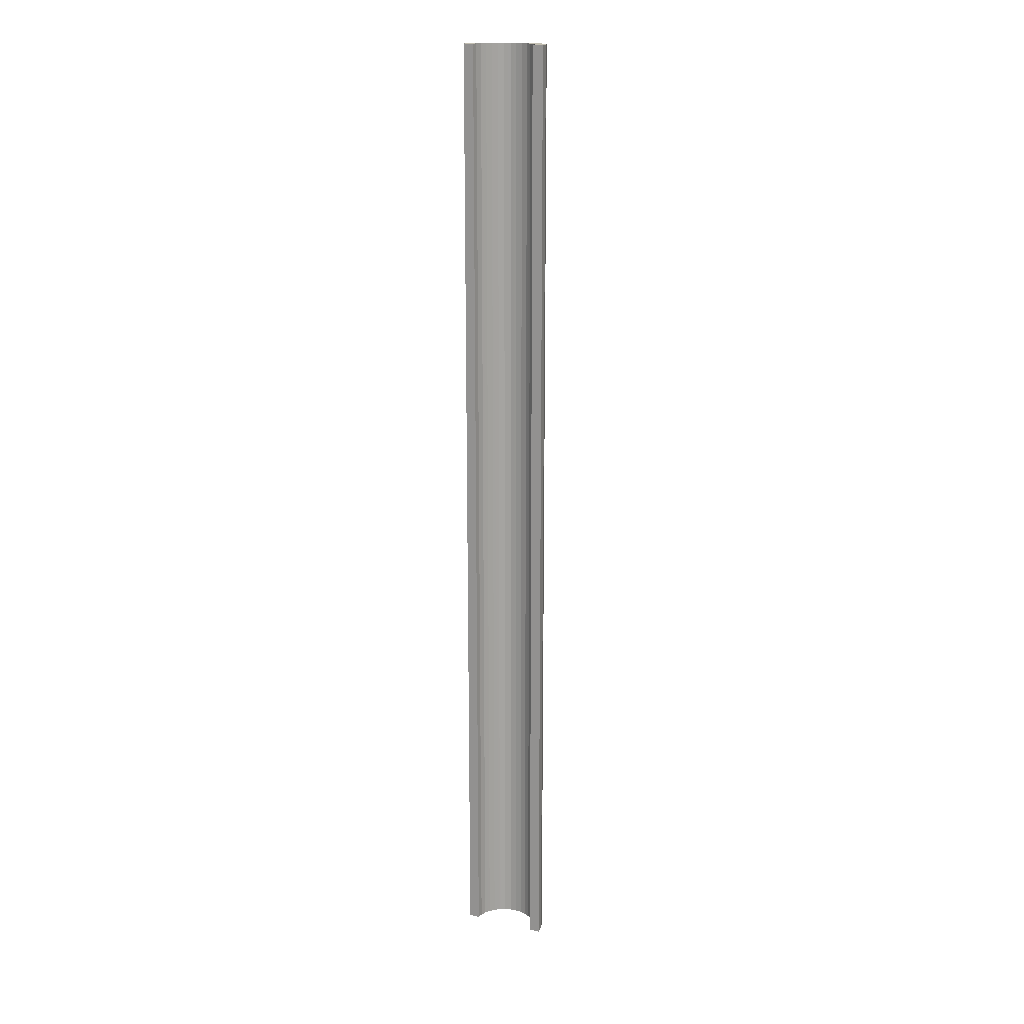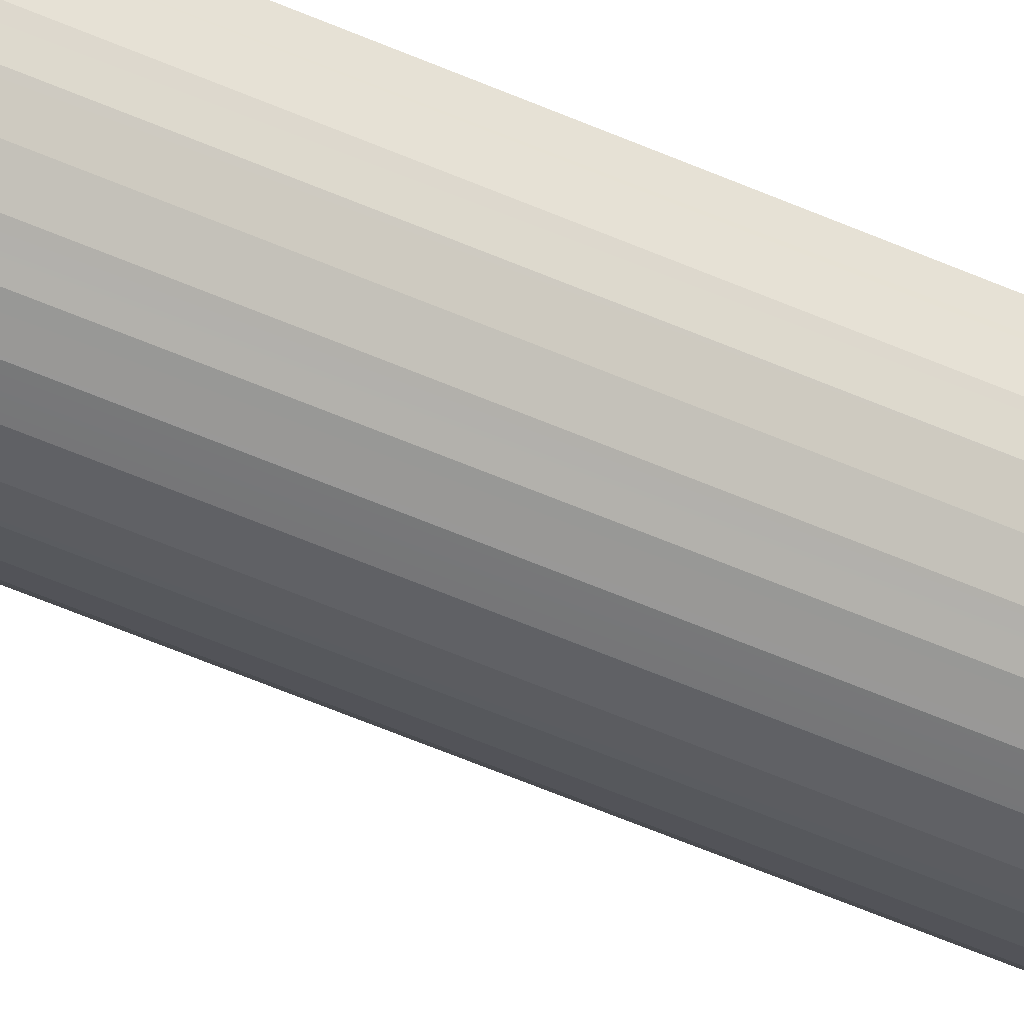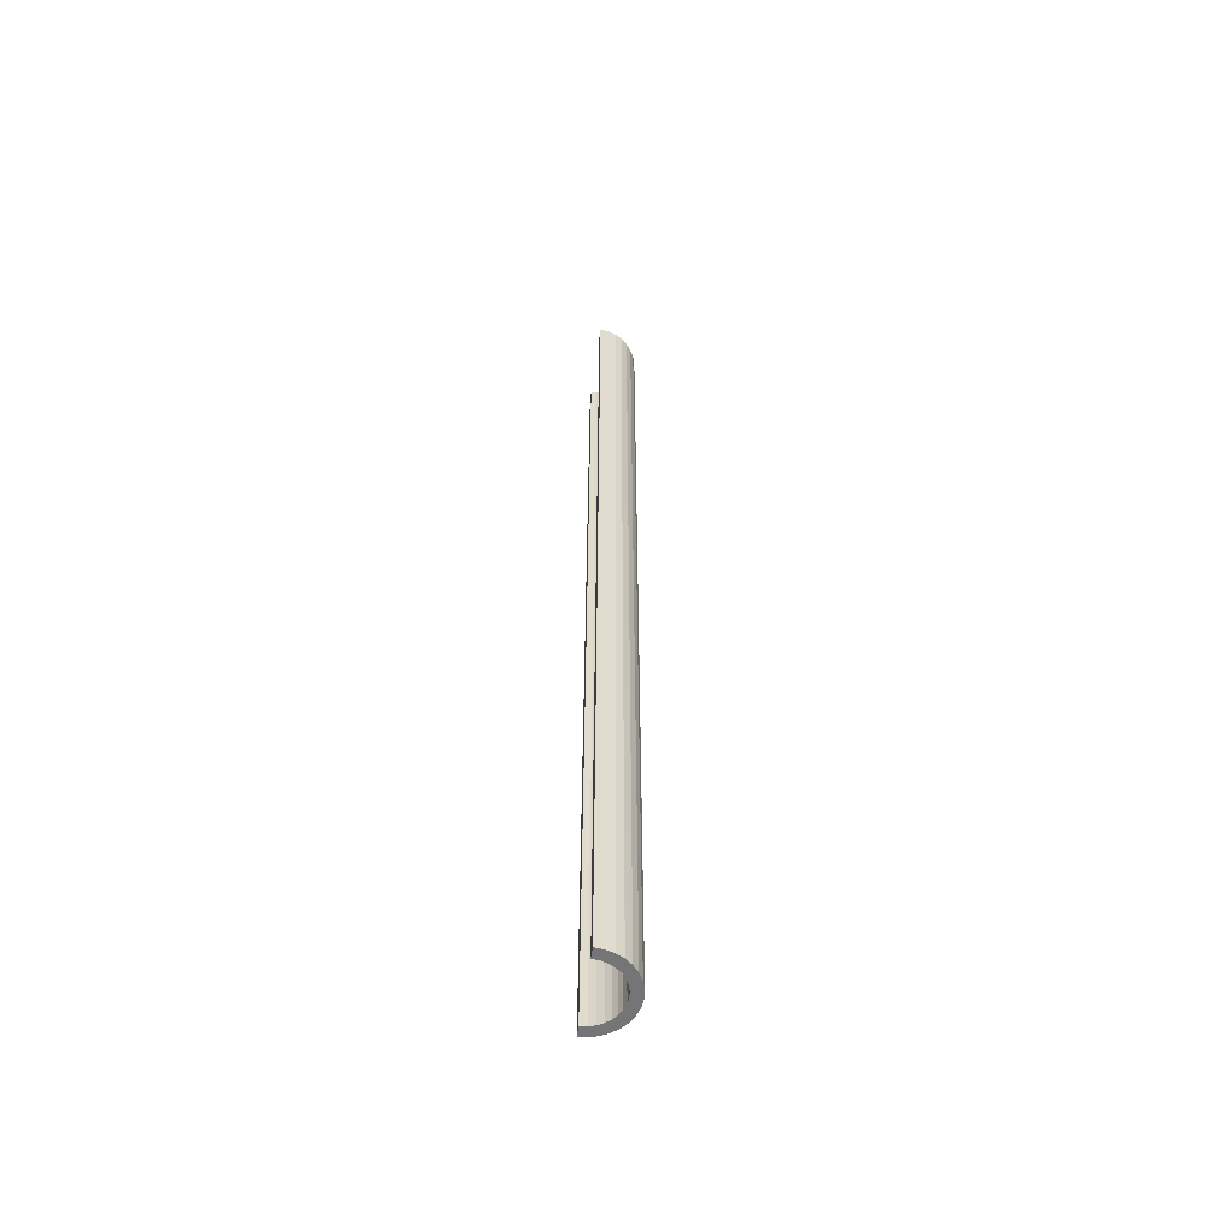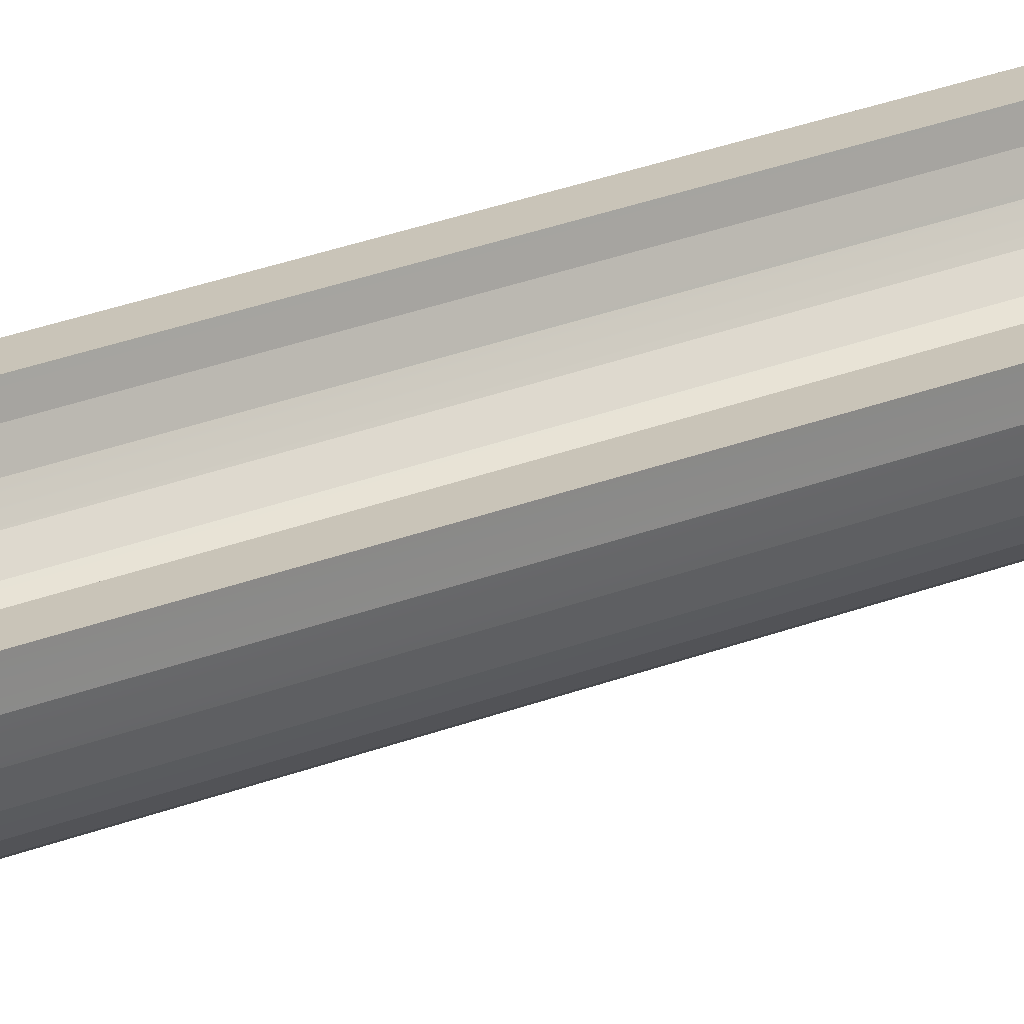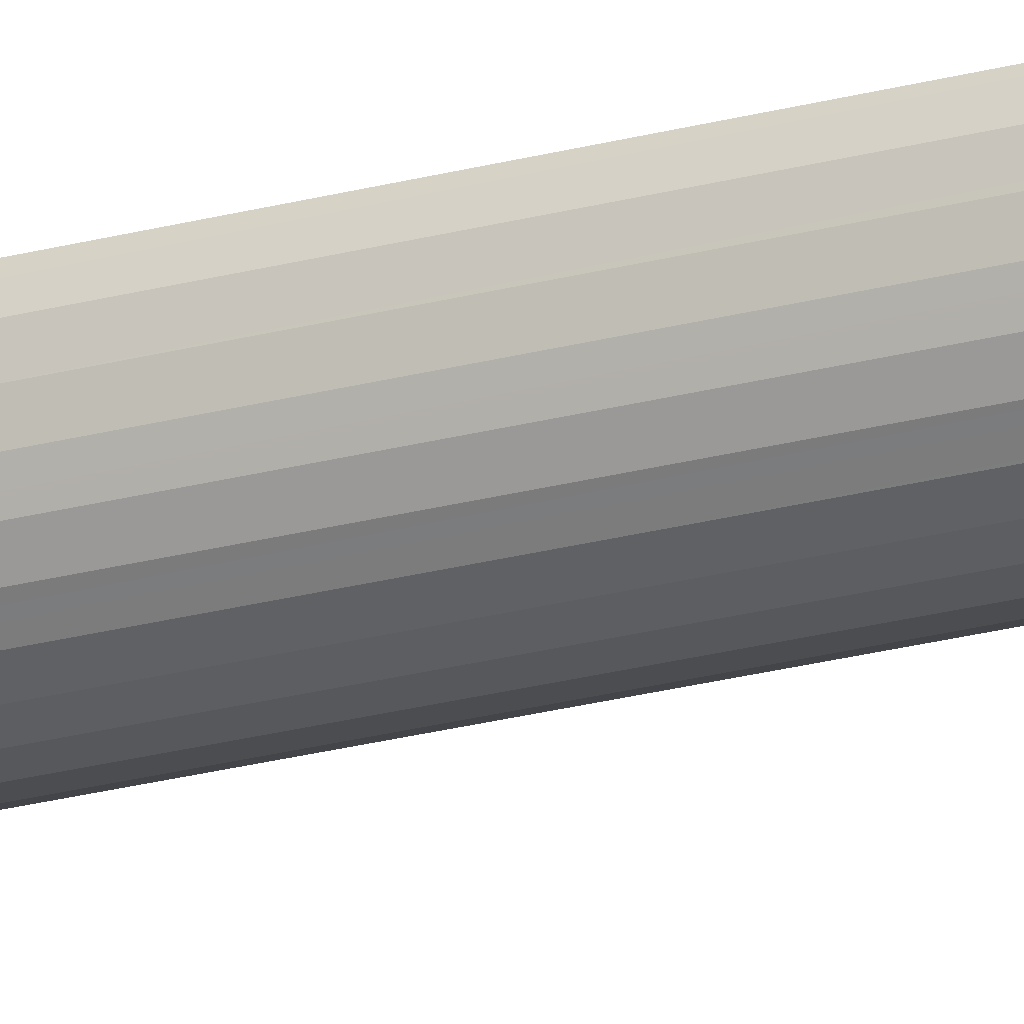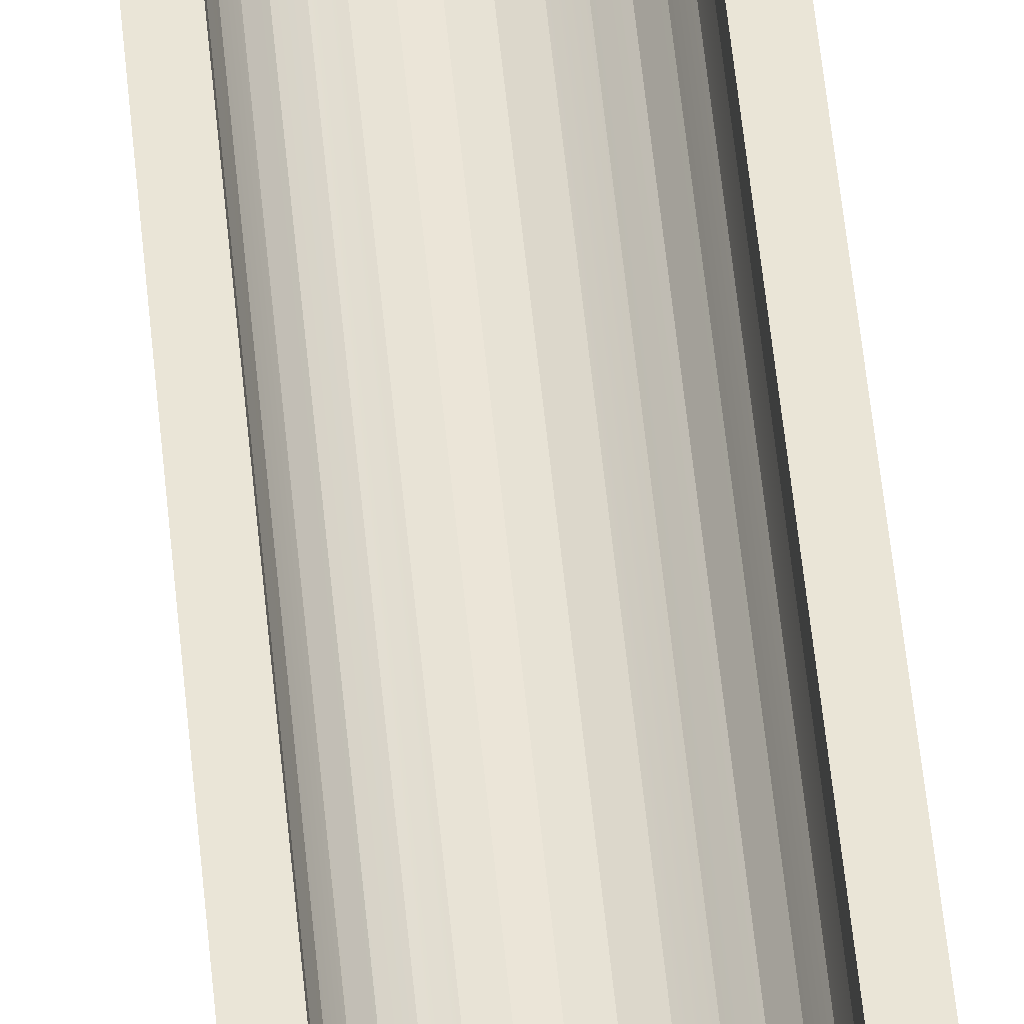
<metadata>
{"format":"obj","ext":"obj","renderer":"f3d","projection":"perspective","resolution":1024,"background":"white","views":[{"elev":17.1,"azim":-154.8,"up":"+Z"},{"elev":-52.2,"azim":-115.8,"up":"+Y"},{"elev":-56.6,"azim":-97.9,"up":"+Z"},{"elev":20.1,"azim":-129.3,"up":"+Y"},{"elev":-33.1,"azim":108.6,"up":"+Y"},{"elev":44.4,"azim":175.3,"up":"+Y"}]}
</metadata>
<code>
o Gutterleft
g Gutterleft
v 25.66 49.44 300
v 25.67 49.31 300
v 25.66 49.44 285
v 25.67 49.31 285
v 25.84 49.35 300
v 25.83 49.44 300
v 25.84 49.35 285
v 25.83 49.44 285
v 25.66 49.44 285
v 25.83 49.44 285
v 25.66 49.44 300
v 25.83 49.44 300
v 25.67 49.31 300
v 25.71 49.19 300
v 25.67 49.31 285
v 25.71 49.19 285
v 25.86 49.25 300
v 25.84 49.35 300
v 25.86 49.25 285
v 25.84 49.35 285
v 25.71 49.19 300
v 25.77 49.08 300
v 25.71 49.19 285
v 25.77 49.08 285
v 25.91 49.17 300
v 25.86 49.25 300
v 25.91 49.17 285
v 25.86 49.25 285
v 25.77 49.08 300
v 25.86 48.98 300
v 25.77 49.08 285
v 25.86 48.98 285
v 25.97 49.1 300
v 25.91 49.17 300
v 25.97 49.1 285
v 25.91 49.17 285
v 25.86 48.98 300
v 25.96 48.9 300
v 25.86 48.98 285
v 25.96 48.9 285
v 26.05 49.04 300
v 25.97 49.1 300
v 26.05 49.04 285
v 25.97 49.1 285
v 25.96 48.9 300
v 26.07 48.84 300
v 25.96 48.9 285
v 26.07 48.84 285
v 26.13 48.99 300
v 26.05 49.04 300
v 26.13 48.99 285
v 26.05 49.04 285
v 26.07 48.84 300
v 26.2 48.8 300
v 26.07 48.84 285
v 26.2 48.8 285
v 26.23 48.96 300
v 26.13 48.99 300
v 26.23 48.96 285
v 26.13 48.99 285
v 26.2 48.8 300
v 26.33 48.79 300
v 26.2 48.8 285
v 26.33 48.79 285
v 26.33 48.95 300
v 26.23 48.96 300
v 26.33 48.95 285
v 26.23 48.96 285
v 26.33 48.79 300
v 26.46 48.8 300
v 26.33 48.79 285
v 26.46 48.8 285
v 26.42 48.96 300
v 26.33 48.95 300
v 26.42 48.96 285
v 26.33 48.95 285
v 26.46 48.8 300
v 26.58 48.84 300
v 26.46 48.8 285
v 26.58 48.84 285
v 26.52 48.99 300
v 26.42 48.96 300
v 26.52 48.99 285
v 26.42 48.96 285
v 26.58 48.84 300
v 26.7 48.9 300
v 26.58 48.84 285
v 26.7 48.9 285
v 26.6 49.04 300
v 26.52 48.99 300
v 26.6 49.04 285
v 26.52 48.99 285
v 26.7 48.9 300
v 26.8 48.98 300
v 26.7 48.9 285
v 26.8 48.98 285
v 26.68 49.1 300
v 26.6 49.04 300
v 26.68 49.1 285
v 26.6 49.04 285
v 26.8 48.98 300
v 26.88 49.08 300
v 26.8 48.98 285
v 26.88 49.08 285
v 26.74 49.17 300
v 26.68 49.1 300
v 26.74 49.17 285
v 26.68 49.1 285
v 26.88 49.08 300
v 26.94 49.19 300
v 26.88 49.08 285
v 26.94 49.19 285
v 26.79 49.25 300
v 26.74 49.17 300
v 26.79 49.25 285
v 26.74 49.17 285
v 26.94 49.19 300
v 26.98 49.31 300
v 26.94 49.19 285
v 26.98 49.31 285
v 26.82 49.35 300
v 26.79 49.25 300
v 26.82 49.35 285
v 26.79 49.25 285
v 26.98 49.31 300
v 26.99 49.44 300
v 26.98 49.31 285
v 26.99 49.44 285
v 26.83 49.44 300
v 26.82 49.35 300
v 26.83 49.44 285
v 26.82 49.35 285
v 26.83 49.44 285
v 26.99 49.44 285
v 26.83 49.44 300
v 26.99 49.44 300
v 25.66 49.44 285
v 25.67 49.31 285
v 25.83 49.44 285
v 25.84 49.35 285
v 25.67 49.31 300
v 25.66 49.44 300
v 25.84 49.35 300
v 25.83 49.44 300
v 25.67 49.31 285
v 25.71 49.19 285
v 25.84 49.35 285
v 25.86 49.25 285
v 25.71 49.19 300
v 25.67 49.31 300
v 25.86 49.25 300
v 25.84 49.35 300
v 25.71 49.19 285
v 25.77 49.08 285
v 25.86 49.25 285
v 25.91 49.17 285
v 25.77 49.08 300
v 25.71 49.19 300
v 25.91 49.17 300
v 25.86 49.25 300
v 25.77 49.08 285
v 25.86 48.98 285
v 25.91 49.17 285
v 25.97 49.1 285
v 25.86 48.98 300
v 25.77 49.08 300
v 25.97 49.1 300
v 25.91 49.17 300
v 25.86 48.98 285
v 25.96 48.9 285
v 25.97 49.1 285
v 26.05 49.04 285
v 25.96 48.9 300
v 25.86 48.98 300
v 26.05 49.04 300
v 25.97 49.1 300
v 25.96 48.9 285
v 26.07 48.84 285
v 26.05 49.04 285
v 26.13 48.99 285
v 26.07 48.84 300
v 25.96 48.9 300
v 26.13 48.99 300
v 26.05 49.04 300
v 26.07 48.84 285
v 26.2 48.8 285
v 26.13 48.99 285
v 26.23 48.96 285
v 26.2 48.8 300
v 26.07 48.84 300
v 26.23 48.96 300
v 26.13 48.99 300
v 26.2 48.8 285
v 26.33 48.79 285
v 26.23 48.96 285
v 26.33 48.95 285
v 26.33 48.79 300
v 26.2 48.8 300
v 26.33 48.95 300
v 26.23 48.96 300
v 26.33 48.79 285
v 26.46 48.8 285
v 26.33 48.95 285
v 26.42 48.96 285
v 26.46 48.8 300
v 26.33 48.79 300
v 26.42 48.96 300
v 26.33 48.95 300
v 26.46 48.8 285
v 26.58 48.84 285
v 26.42 48.96 285
v 26.52 48.99 285
v 26.58 48.84 300
v 26.46 48.8 300
v 26.52 48.99 300
v 26.42 48.96 300
v 26.58 48.84 285
v 26.7 48.9 285
v 26.52 48.99 285
v 26.6 49.04 285
v 26.7 48.9 300
v 26.58 48.84 300
v 26.6 49.04 300
v 26.52 48.99 300
v 26.7 48.9 285
v 26.8 48.98 285
v 26.6 49.04 285
v 26.68 49.1 285
v 26.8 48.98 300
v 26.7 48.9 300
v 26.68 49.1 300
v 26.6 49.04 300
v 26.8 48.98 285
v 26.88 49.08 285
v 26.68 49.1 285
v 26.74 49.17 285
v 26.88 49.08 300
v 26.8 48.98 300
v 26.74 49.17 300
v 26.68 49.1 300
v 26.88 49.08 285
v 26.94 49.19 285
v 26.74 49.17 285
v 26.79 49.25 285
v 26.94 49.19 300
v 26.88 49.08 300
v 26.79 49.25 300
v 26.74 49.17 300
v 26.94 49.19 285
v 26.98 49.31 285
v 26.79 49.25 285
v 26.82 49.35 285
v 26.98 49.31 300
v 26.94 49.19 300
v 26.82 49.35 300
v 26.79 49.25 300
v 26.98 49.31 285
v 26.99 49.44 285
v 26.82 49.35 285
v 26.83 49.44 285
v 26.99 49.44 300
v 26.98 49.31 300
v 26.83 49.44 300
v 26.82 49.35 300
g Gutterleft
f 3 4 2 1
f 7 8 6 5
f 11 12 10 9
f 15 16 14 13
f 19 20 18 17
f 23 24 22 21
f 27 28 26 25
f 31 32 30 29
f 35 36 34 33
f 39 40 38 37
f 43 44 42 41
f 47 48 46 45
f 51 52 50 49
f 55 56 54 53
f 59 60 58 57
f 63 64 62 61
f 67 68 66 65
f 71 72 70 69
f 75 76 74 73
f 79 80 78 77
f 83 84 82 81
f 87 88 86 85
f 91 92 90 89
f 95 96 94 93
f 99 100 98 97
f 103 104 102 101
f 107 108 106 105
f 111 112 110 109
f 115 116 114 113
f 119 120 118 117
f 123 124 122 121
f 127 128 126 125
f 131 132 130 129
f 135 136 134 133
f 139 140 138 137
f 143 144 142 141
f 147 148 146 145
f 151 152 150 149
f 155 156 154 153
f 159 160 158 157
f 163 164 162 161
f 167 168 166 165
f 171 172 170 169
f 175 176 174 173
f 179 180 178 177
f 183 184 182 181
f 187 188 186 185
f 191 192 190 189
f 195 196 194 193
f 199 200 198 197
f 203 204 202 201
f 207 208 206 205
f 211 212 210 209
f 215 216 214 213
f 219 220 218 217
f 223 224 222 221
f 227 228 226 225
f 231 232 230 229
f 235 236 234 233
f 239 240 238 237
f 243 244 242 241
f 247 248 246 245
f 251 252 250 249
f 255 256 254 253
f 259 260 258 257
f 263 264 262 261

</code>
